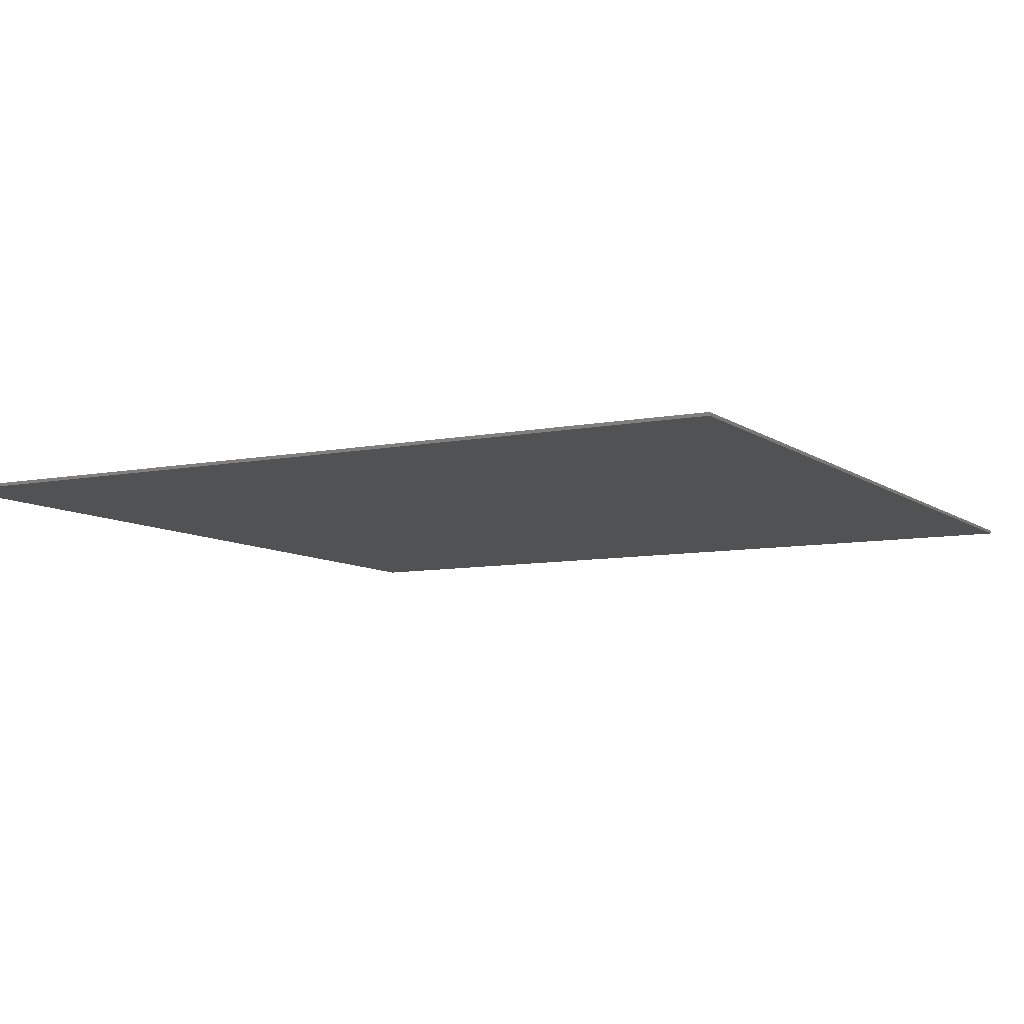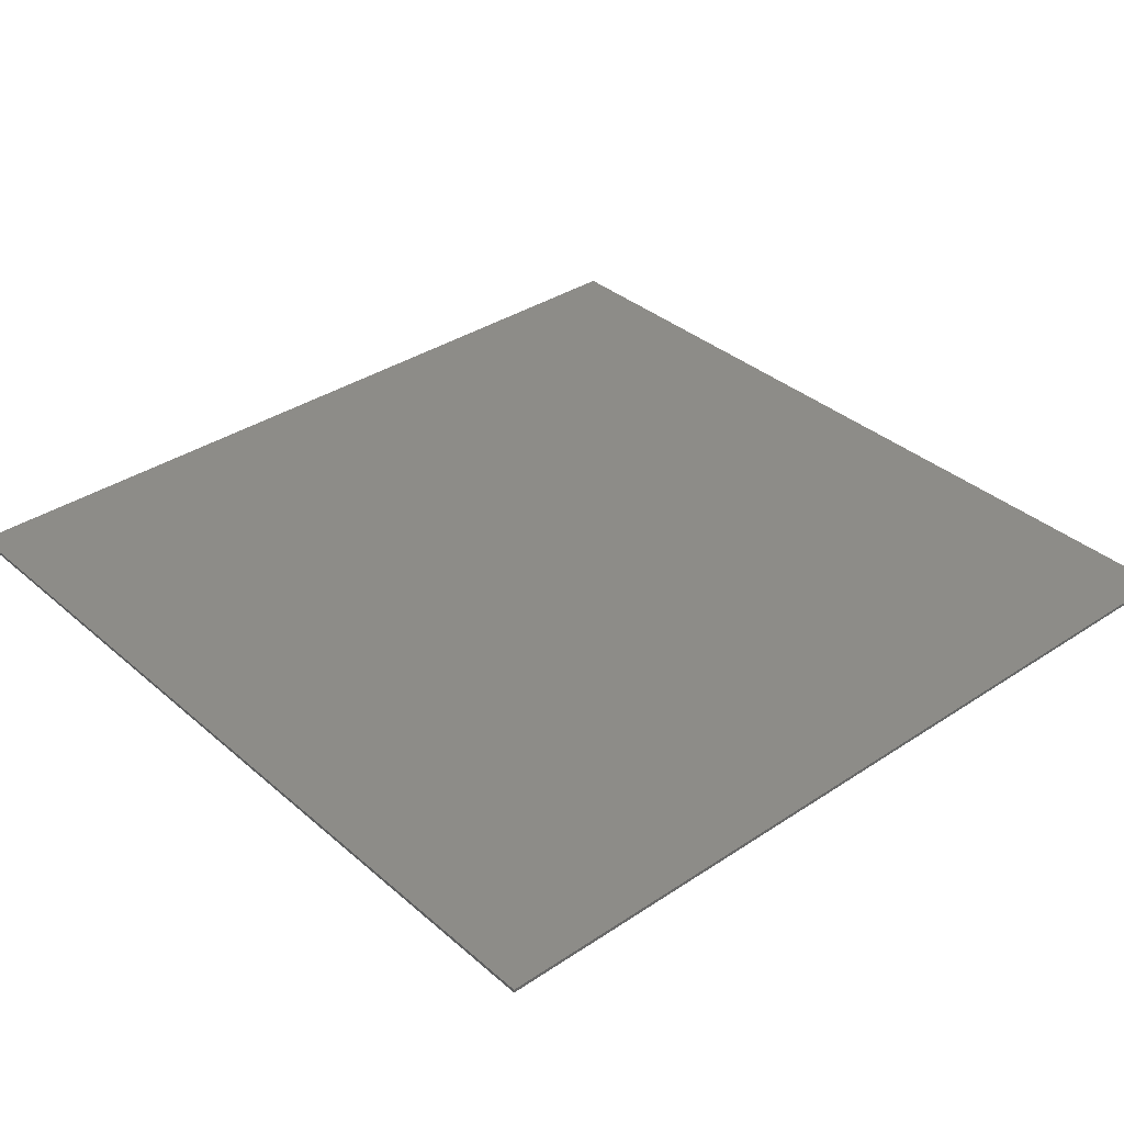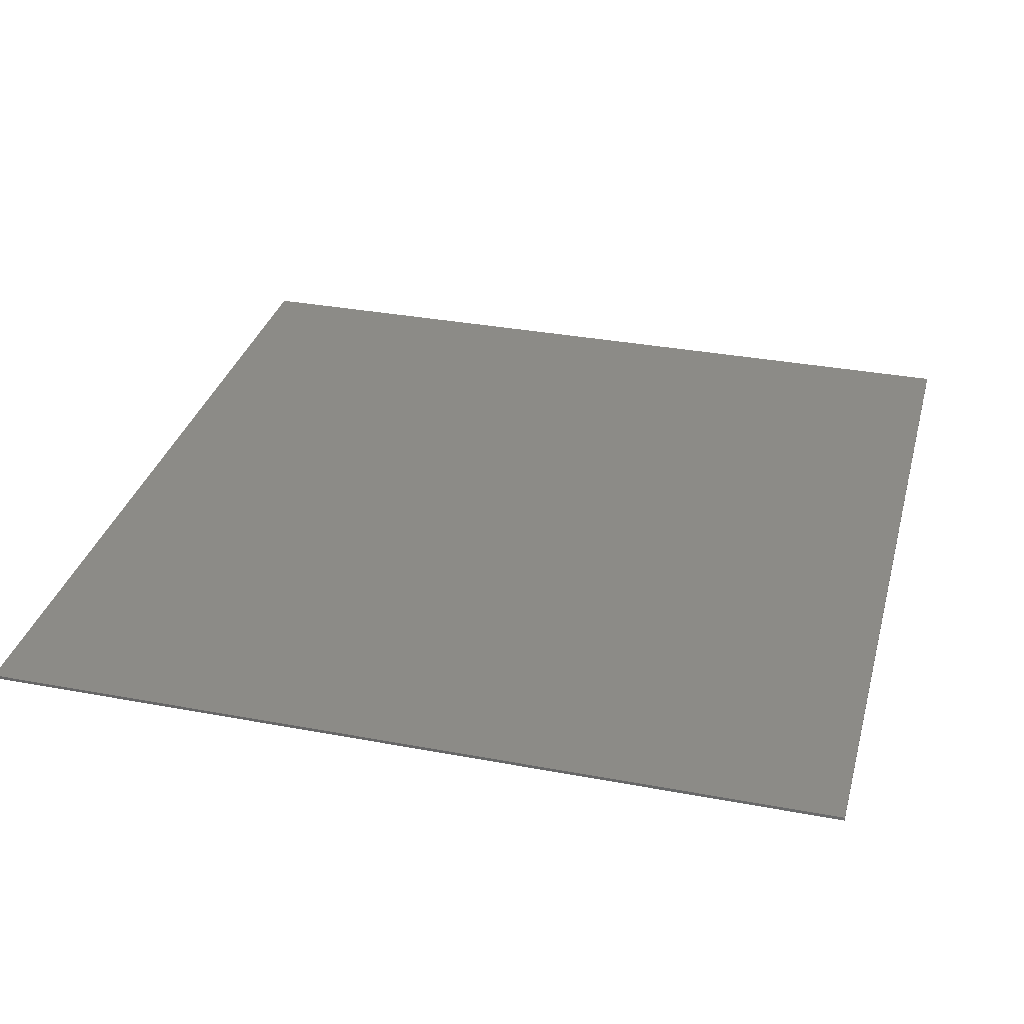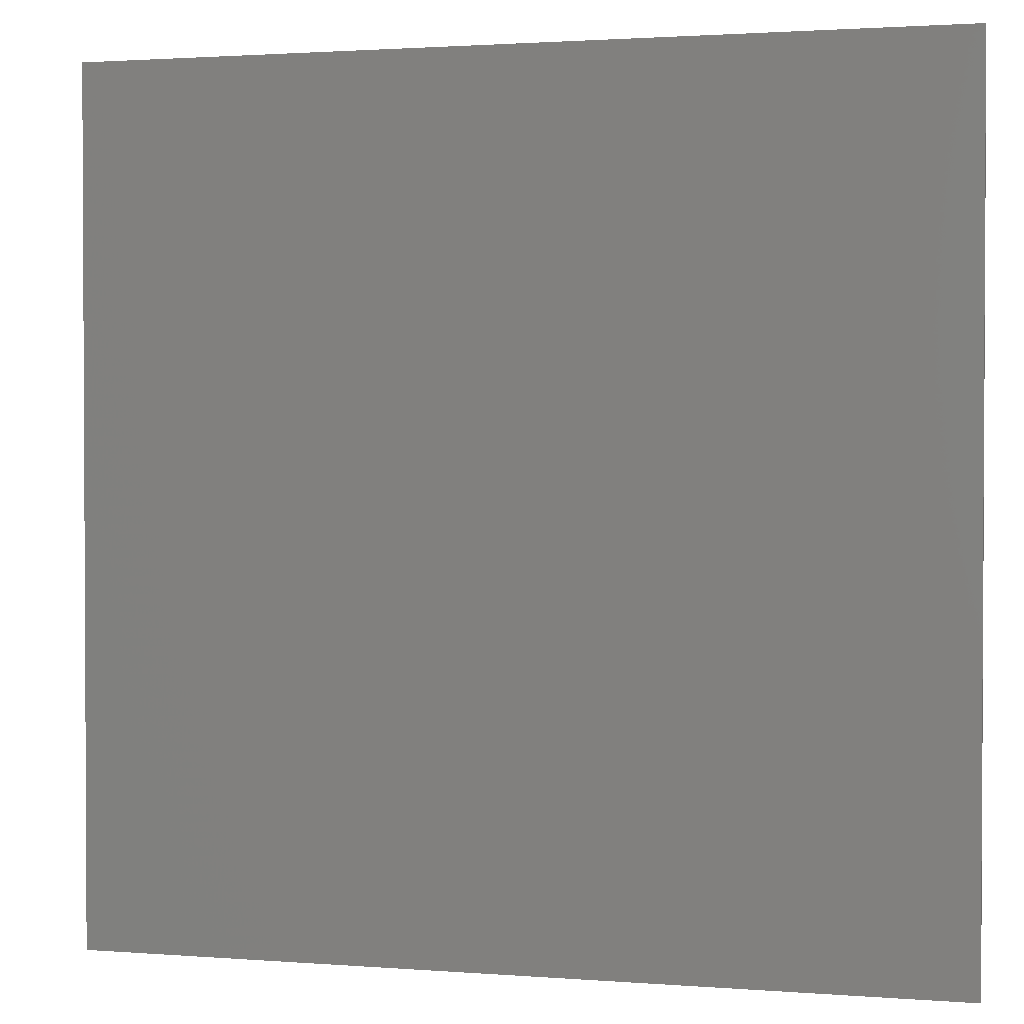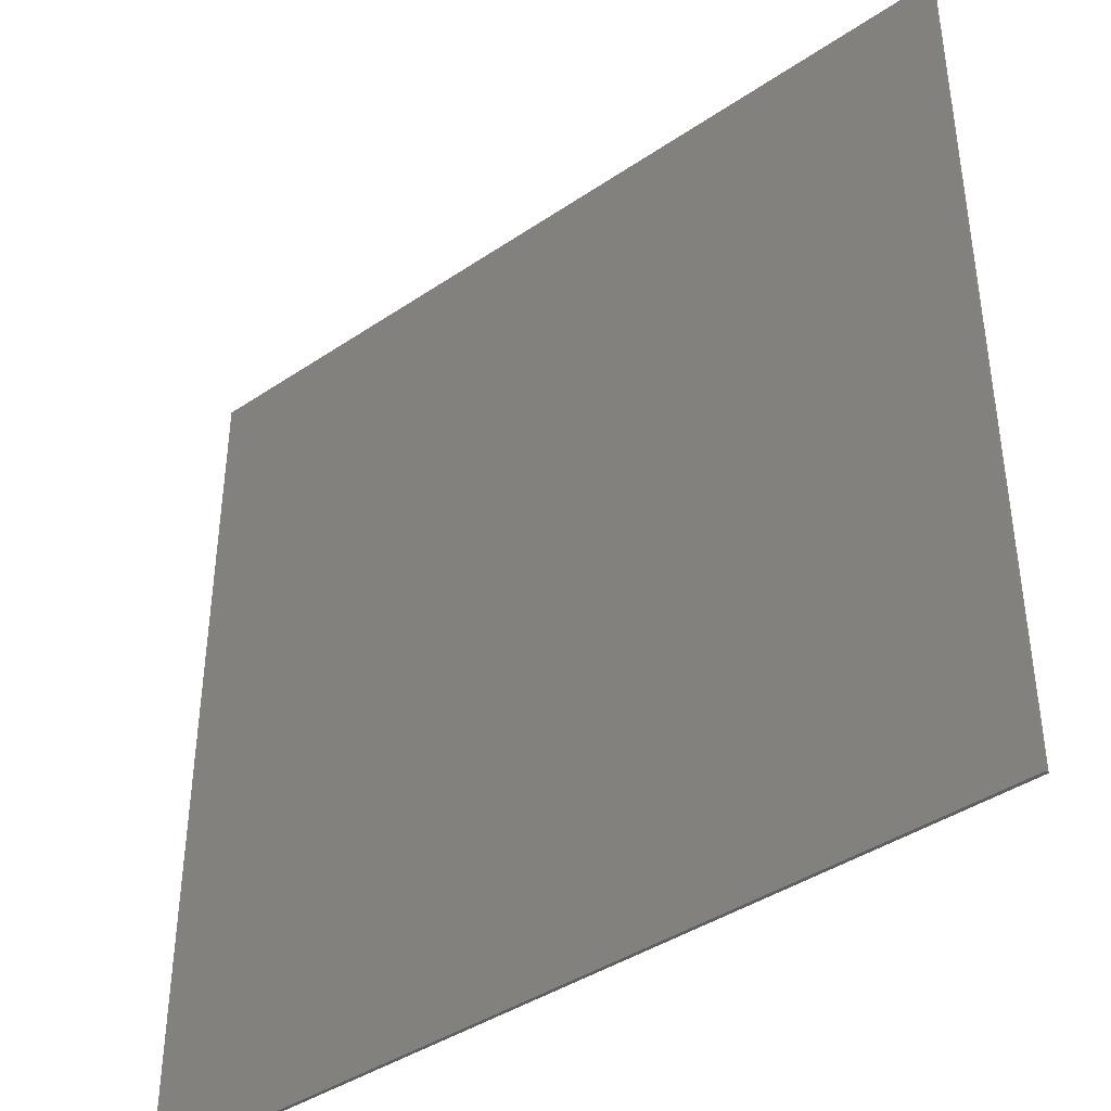
<metadata>
{"format":"stl","ext":"stl","renderer":"f3d","projection":"perspective","resolution":1024,"background":"white","views":[{"elev":-8.3,"azim":-151.2,"up":"+Z"},{"elev":35.4,"azim":138.7,"up":"+Z"},{"elev":32.8,"azim":-75.4,"up":"+Z"},{"elev":1.7,"azim":15.8,"up":"+Y"},{"elev":-40.9,"azim":-140.5,"up":"+Y"}]}
</metadata>
<code>
# stl→obj: 8 verts, 12 faces
v 0 13 0.05
v 13 0 0.05
v 13 13 0.05
v 0 0 0.05
v 0 0 0
v 13 13 0
v 13 0 0
v 0 13 0
f 1 2 3
f 2 1 4
f 5 6 7
f 6 5 8
f 5 2 4
f 2 5 7
f 2 6 3
f 6 2 7
f 6 1 3
f 1 6 8
f 5 1 8
f 1 5 4

</code>
